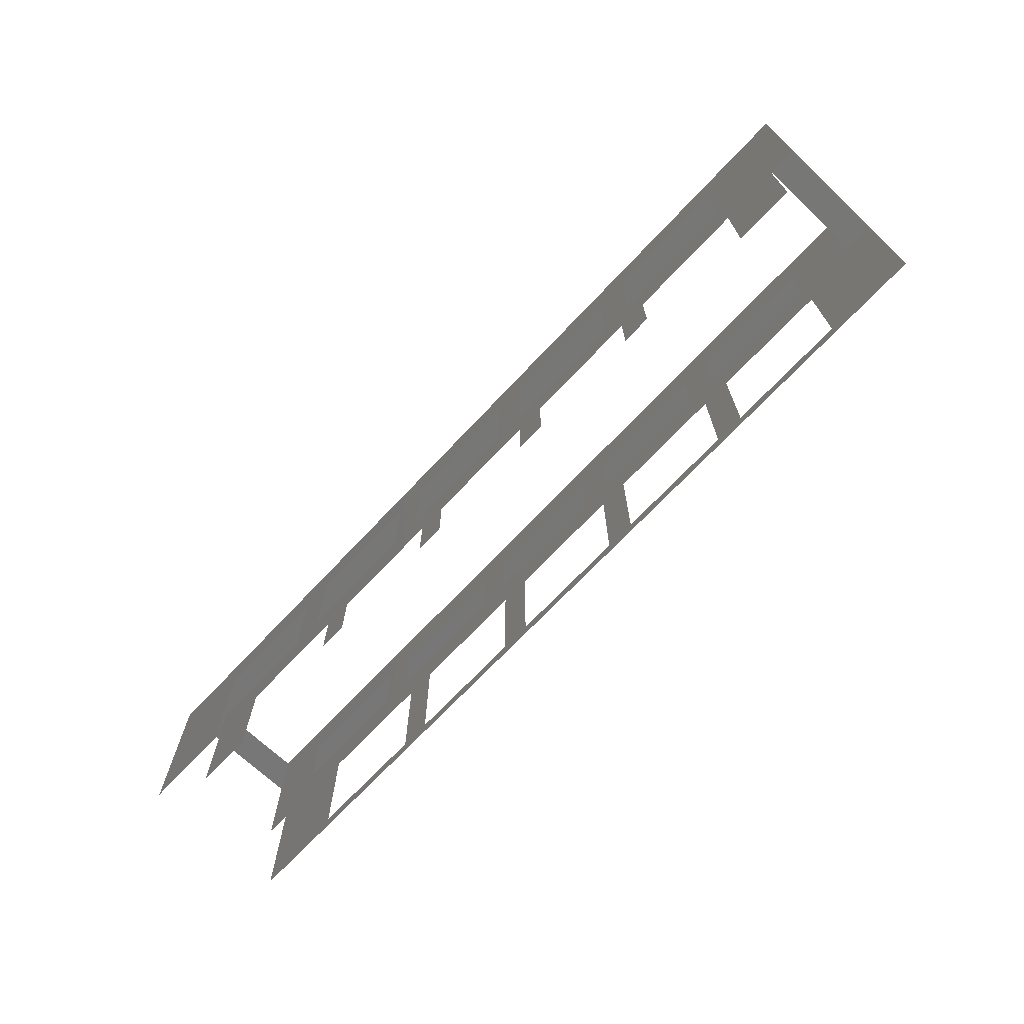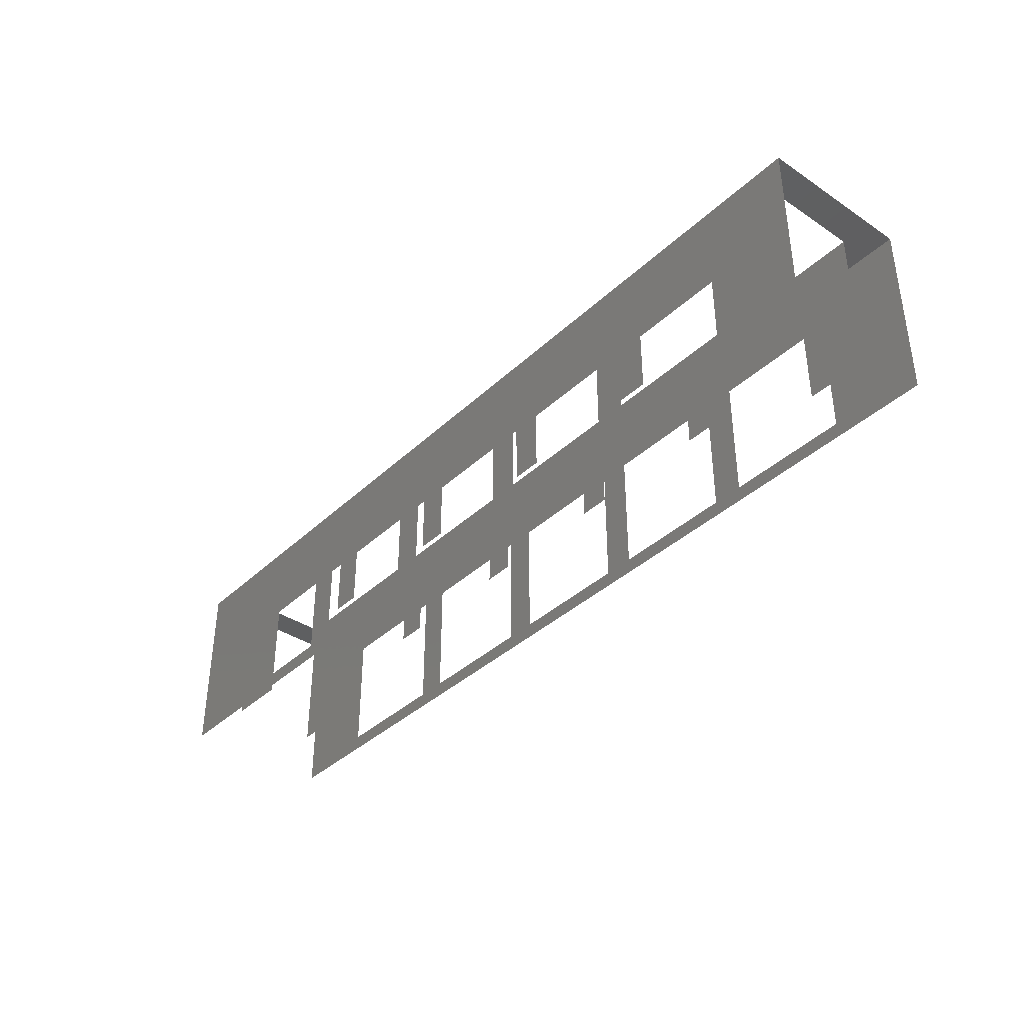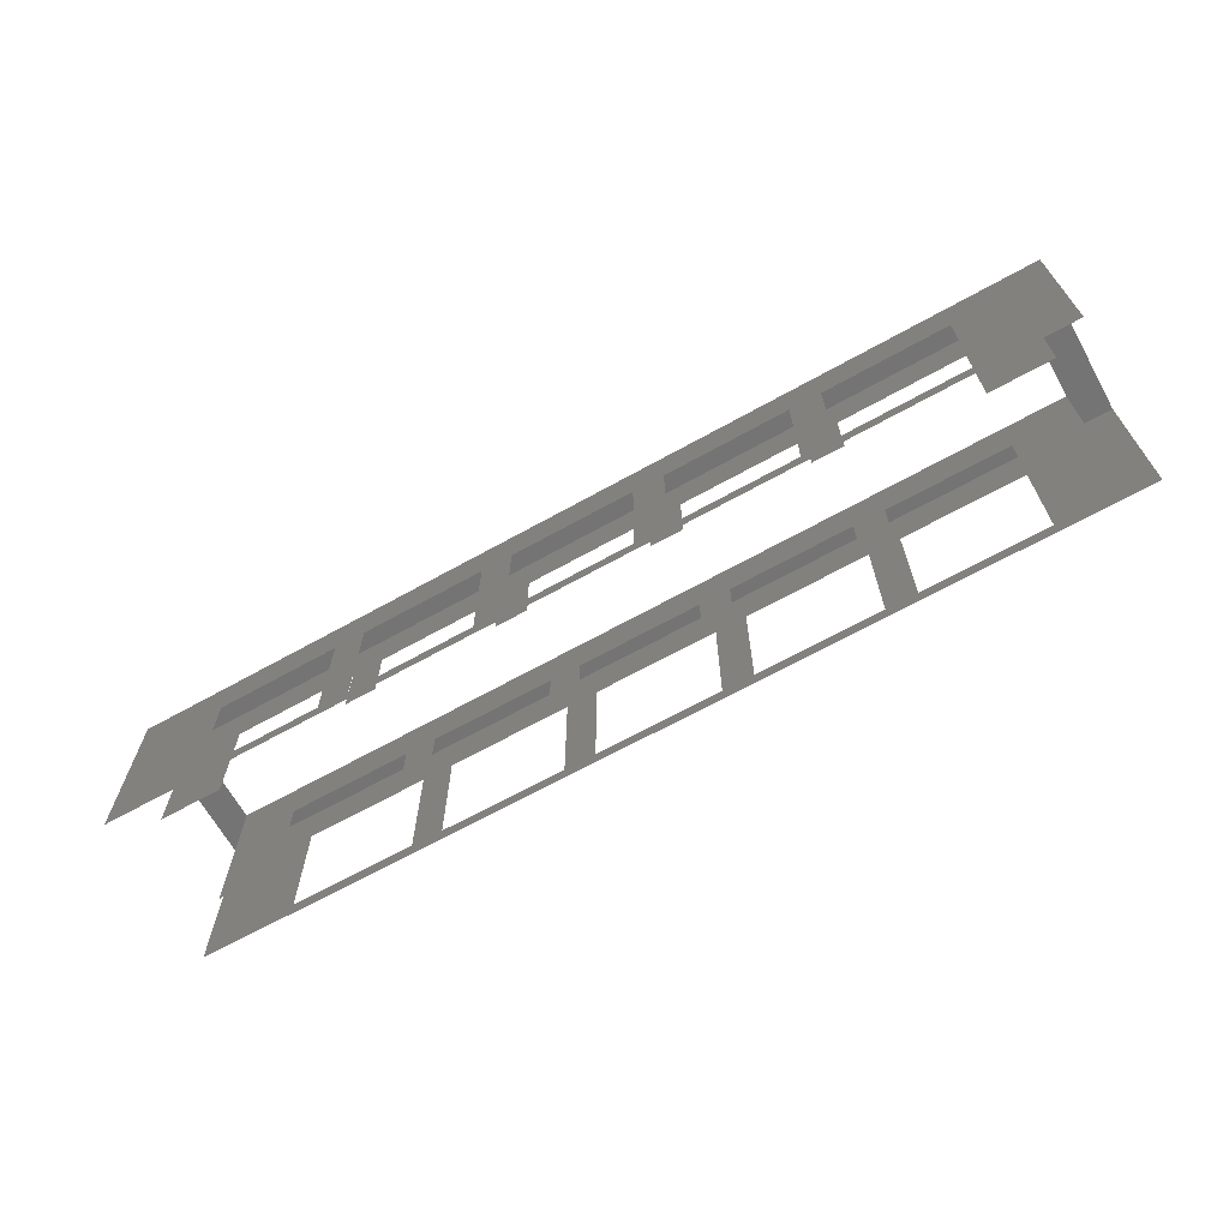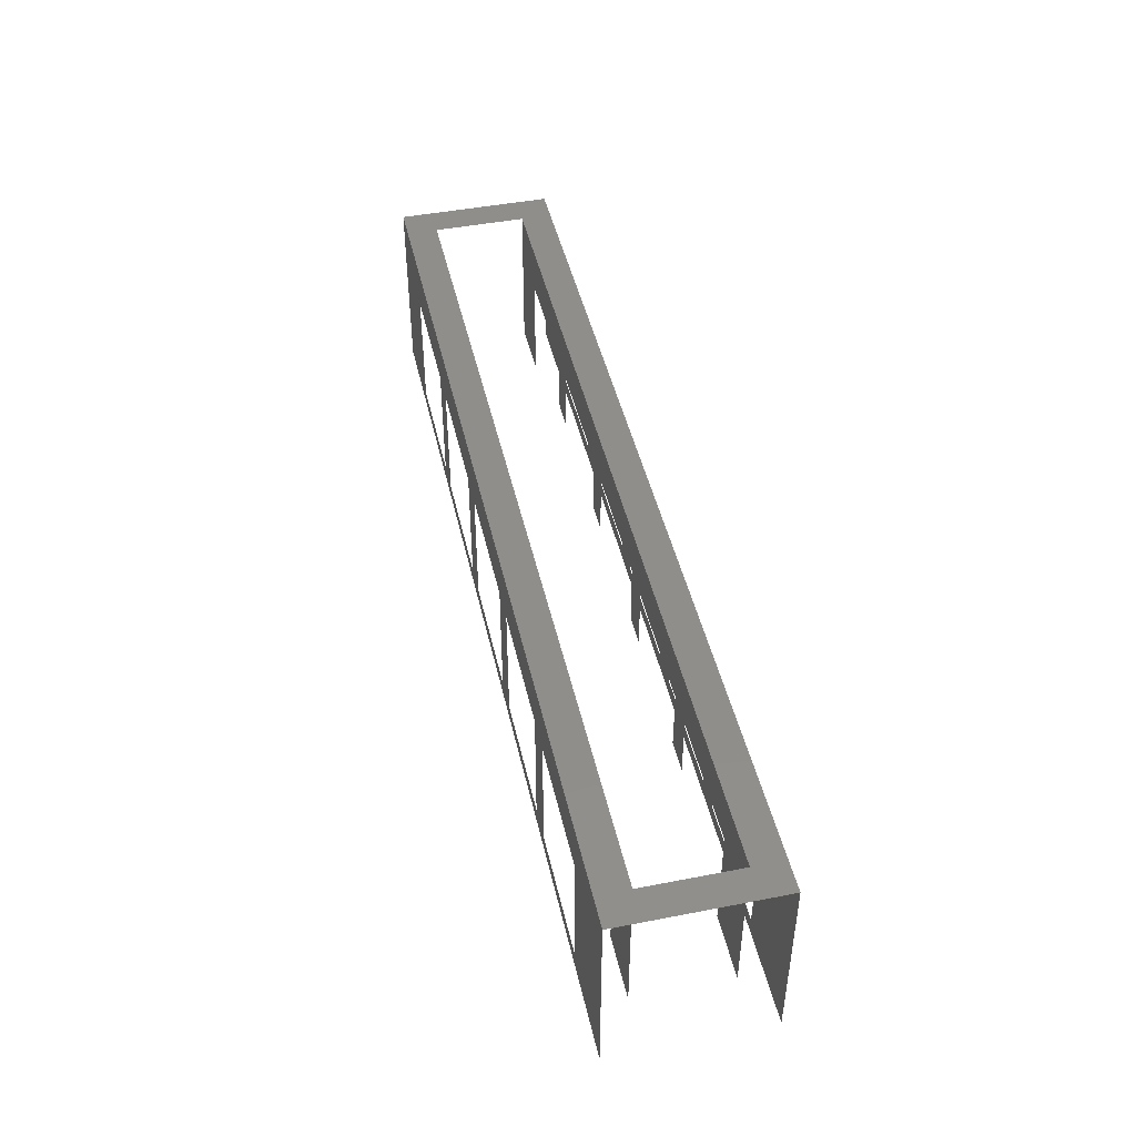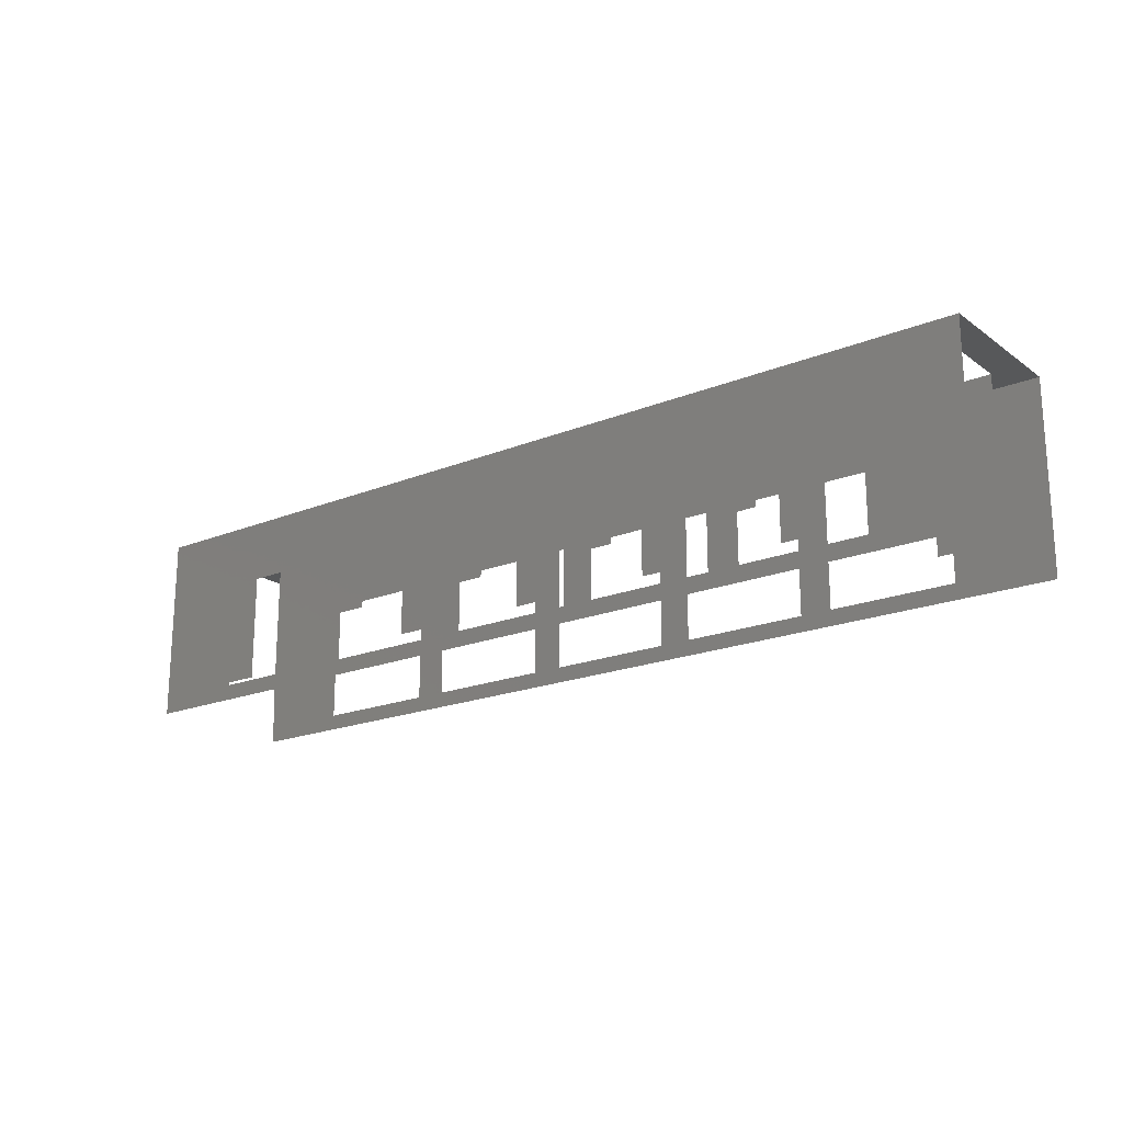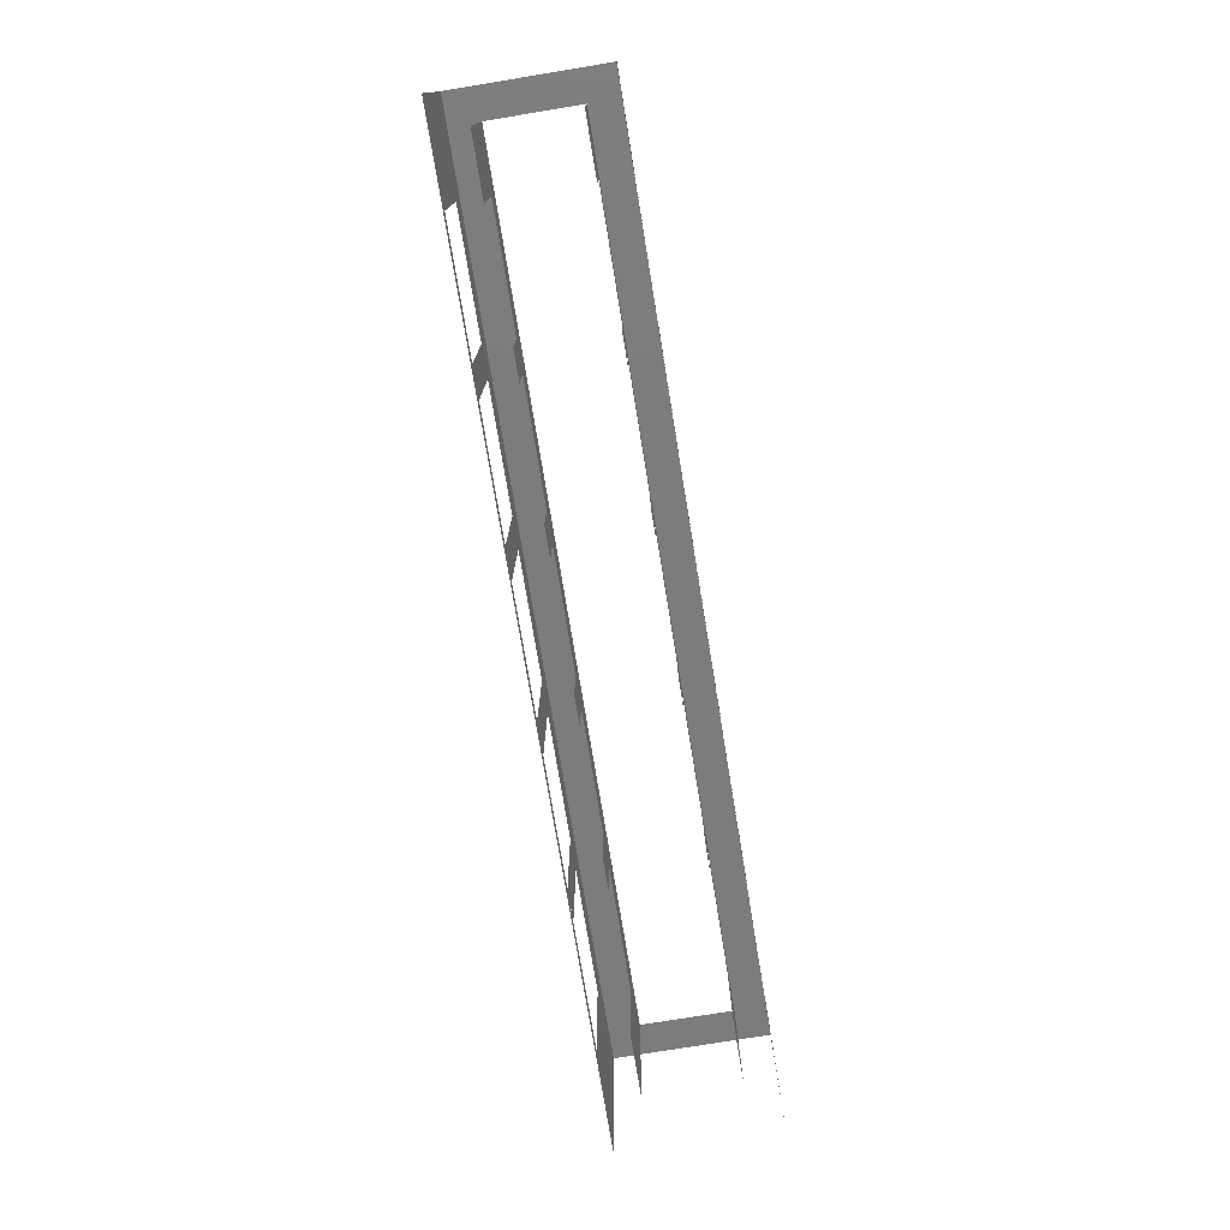
<metadata>
{"format":"stl","ext":"stl","renderer":"f3d","projection":"perspective","resolution":1024,"background":"white","views":[{"elev":-69.9,"azim":-133.2,"up":"+Y"},{"elev":-37.7,"azim":49.7,"up":"+Y"},{"elev":-66.6,"azim":-150.8,"up":"+Y"},{"elev":45.6,"azim":77.4,"up":"+Y"},{"elev":-19.3,"azim":37.4,"up":"+Y"},{"elev":-75.6,"azim":99.3,"up":"+Y"}]}
</metadata>
<code>
# stl→obj: 96 verts, 68 faces
v 4.8 7.2 2.4
v 4.8 4 2.4
v 3.2 4 2.4
v 3.2 7.2 2.4
v 4.8 7.2 -2.4
v 3.2 7.2 -2.4
v 3.2 4 -2.4
v 4.8 4 -2.4
v 12.8 7.2 2.4
v 12.8 4 2.4
v 11.2 4 2.4
v 11.2 7.2 2.4
v 12.8 7.2 -2.4
v 11.2 7.2 -2.4
v 11.2 4 -2.4
v 12.8 4 -2.4
v -3.2 7.2 2.4
v -3.2 4 2.4
v -4.8 4 2.4
v -4.8 7.2 2.4
v -3.2 7.2 -2.4
v -4.8 7.2 -2.4
v -4.8 4 -2.4
v -3.2 4 -2.4
v -11.2 7.2 2.4
v -11.2 4 2.4
v -12.8 4 2.4
v -12.8 7.2 2.4
v -11.2 7.2 -2.4
v -12.8 7.2 -2.4
v -12.8 4 -2.4
v -11.2 4 -2.4
v 22.4 9.6 2.4
v 22.4 1.6 2.4
v 19.2 1.6 2.4
v 19.2 7.2 2.4
v 22.4 9.6 -2.4
v 19.2 7.2 -2.4
v 19.2 1.6 -2.4
v 22.4 1.6 -2.4
v -19.2 7.2 2.4
v -19.2 1.6 2.4
v -22.4 1.6 2.4
v -22.4 9.6 2.4
v -19.2 7.2 -2.4
v -22.4 9.6 -2.4
v -22.4 1.6 -2.4
v -19.2 1.6 -2.4
v 24 9.6 4
v -24 9.6 4
v 24 9.6 -4
v -24 9.6 -4
v 4.8 7.2 4
v 3.2 7.2 4
v 3.2 0.8 4
v 4.8 0.8 4
v 4.8 7.2 -4
v 4.8 0.8 -4
v 3.2 0.8 -4
v 3.2 7.2 -4
v 12.8 7.2 4
v 11.2 7.2 4
v 11.2 0.8 4
v 12.8 0.8 4
v 12.8 7.2 -4
v 12.8 0.8 -4
v 11.2 0.8 -4
v 11.2 7.2 -4
v -3.2 7.2 4
v -4.8 7.2 4
v -4.8 0.8 4
v -3.2 0.8 4
v -3.2 7.2 -4
v -3.2 0.8 -4
v -4.8 0.8 -4
v -4.8 7.2 -4
v -11.2 7.2 4
v -12.8 7.2 4
v -12.8 0.8 4
v -11.2 0.8 4
v -11.2 7.2 -4
v -11.2 0.8 -4
v -12.8 0.8 -4
v -12.8 7.2 -4
v -19.2 7.2 4
v 19.2 7.2 4
v 19.2 7.2 -4
v -19.2 7.2 -4
v 24 0 4
v 19.2 0.8 4
v -19.2 0.8 4
v -24 0 4
v 24 0 -4
v -24 0 -4
v -19.2 0.8 -4
v 19.2 0.8 -4
f 1 2 3
f 3 4 1
f 5 6 7
f 7 8 5
f 9 10 11
f 11 12 9
f 13 14 15
f 15 16 13
f 17 18 19
f 19 20 17
f 21 22 23
f 23 24 21
f 25 26 27
f 27 28 25
f 29 30 31
f 31 32 29
f 33 34 35
f 35 36 33
f 37 38 39
f 39 40 37
f 41 42 43
f 43 44 41
f 45 46 47
f 47 48 45
f 33 36 41
f 41 44 33
f 37 46 45
f 45 38 37
f 49 33 44
f 44 50 49
f 51 52 46
f 46 37 51
f 49 51 37
f 37 33 49
f 50 44 46
f 46 52 50
f 53 54 55
f 55 56 53
f 57 58 59
f 59 60 57
f 61 62 63
f 63 64 61
f 65 66 67
f 67 68 65
f 69 70 71
f 71 72 69
f 73 74 75
f 75 76 73
f 77 78 79
f 79 80 77
f 81 82 83
f 83 84 81
f 49 50 85
f 85 86 49
f 51 87 88
f 88 52 51
f 89 90 91
f 91 92 89
f 93 94 95
f 95 96 93
f 49 86 90
f 90 89 49
f 51 93 96
f 96 87 51
f 50 92 91
f 91 85 50
f 52 88 95
f 95 94 52

</code>
